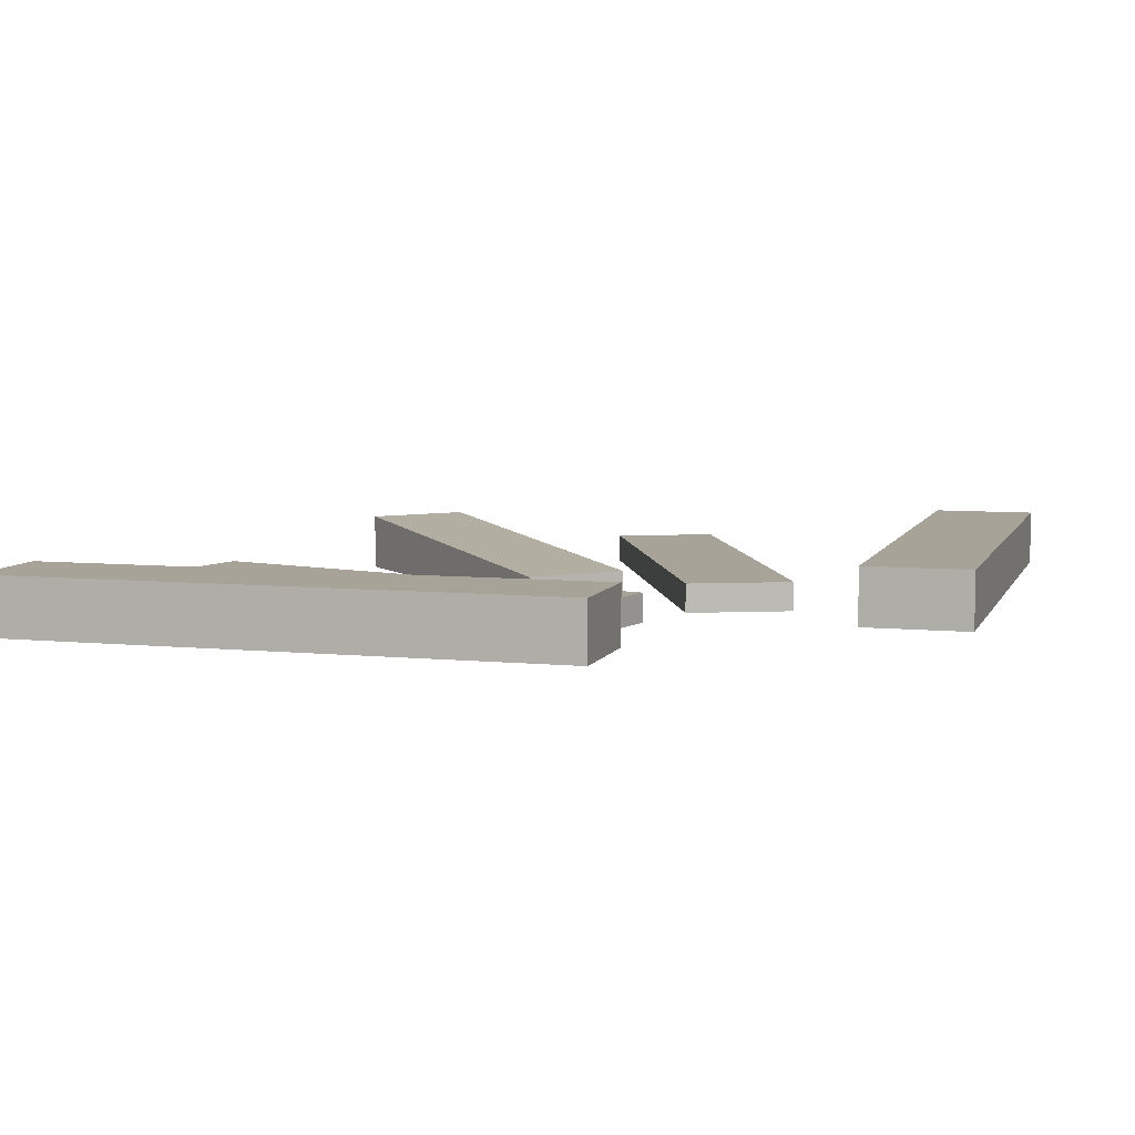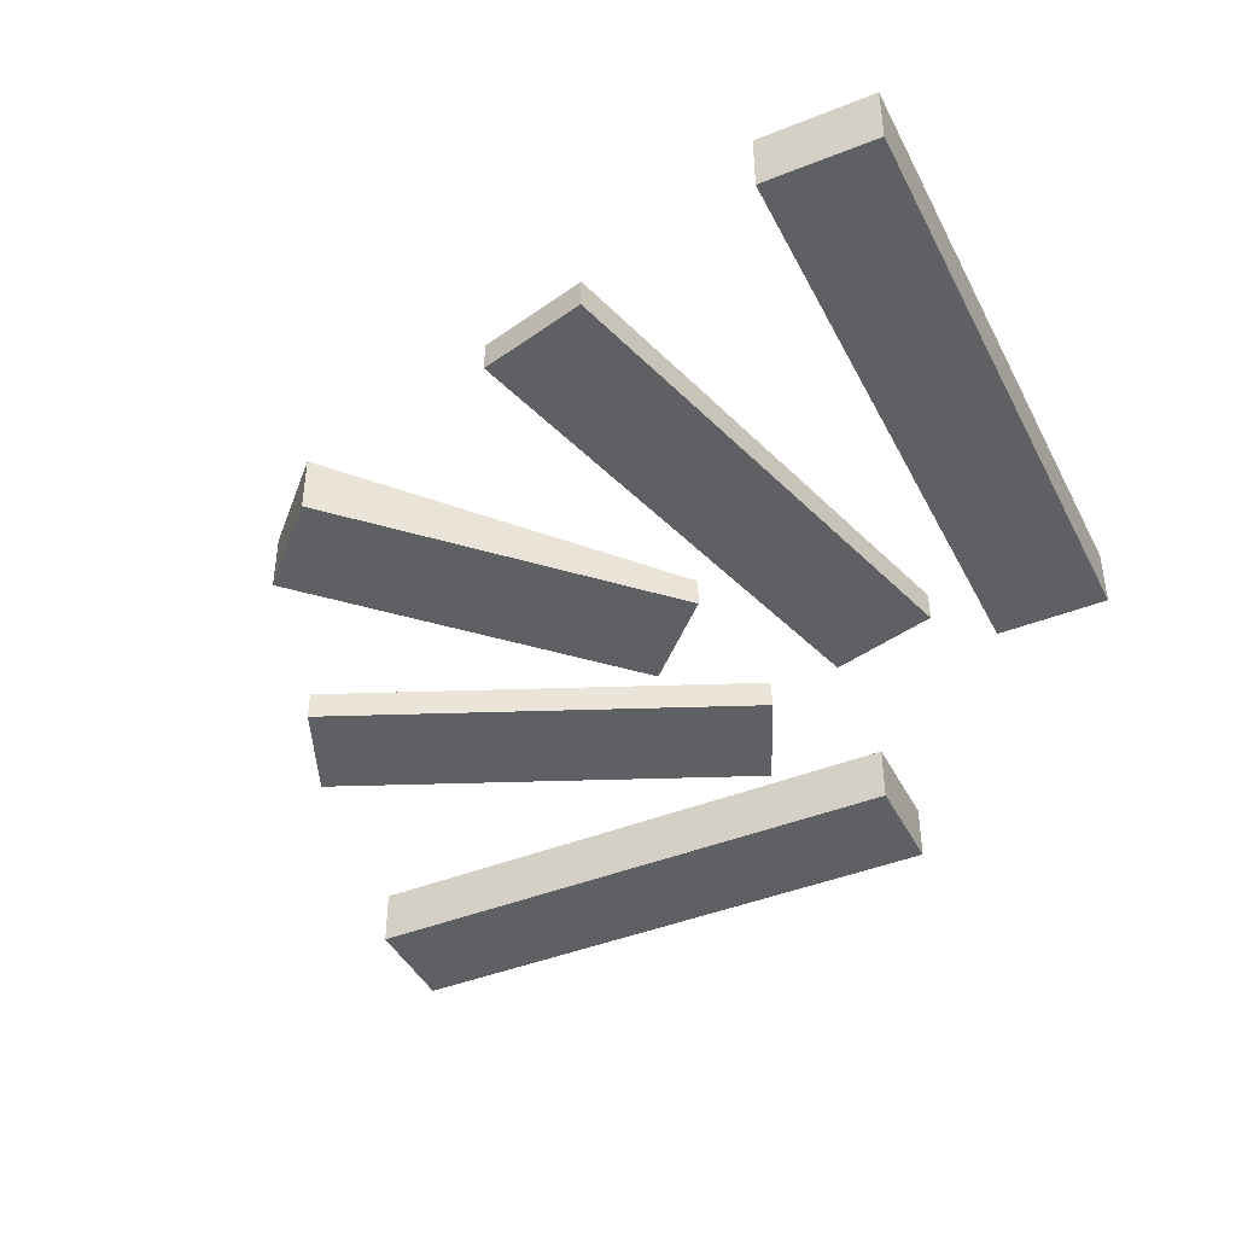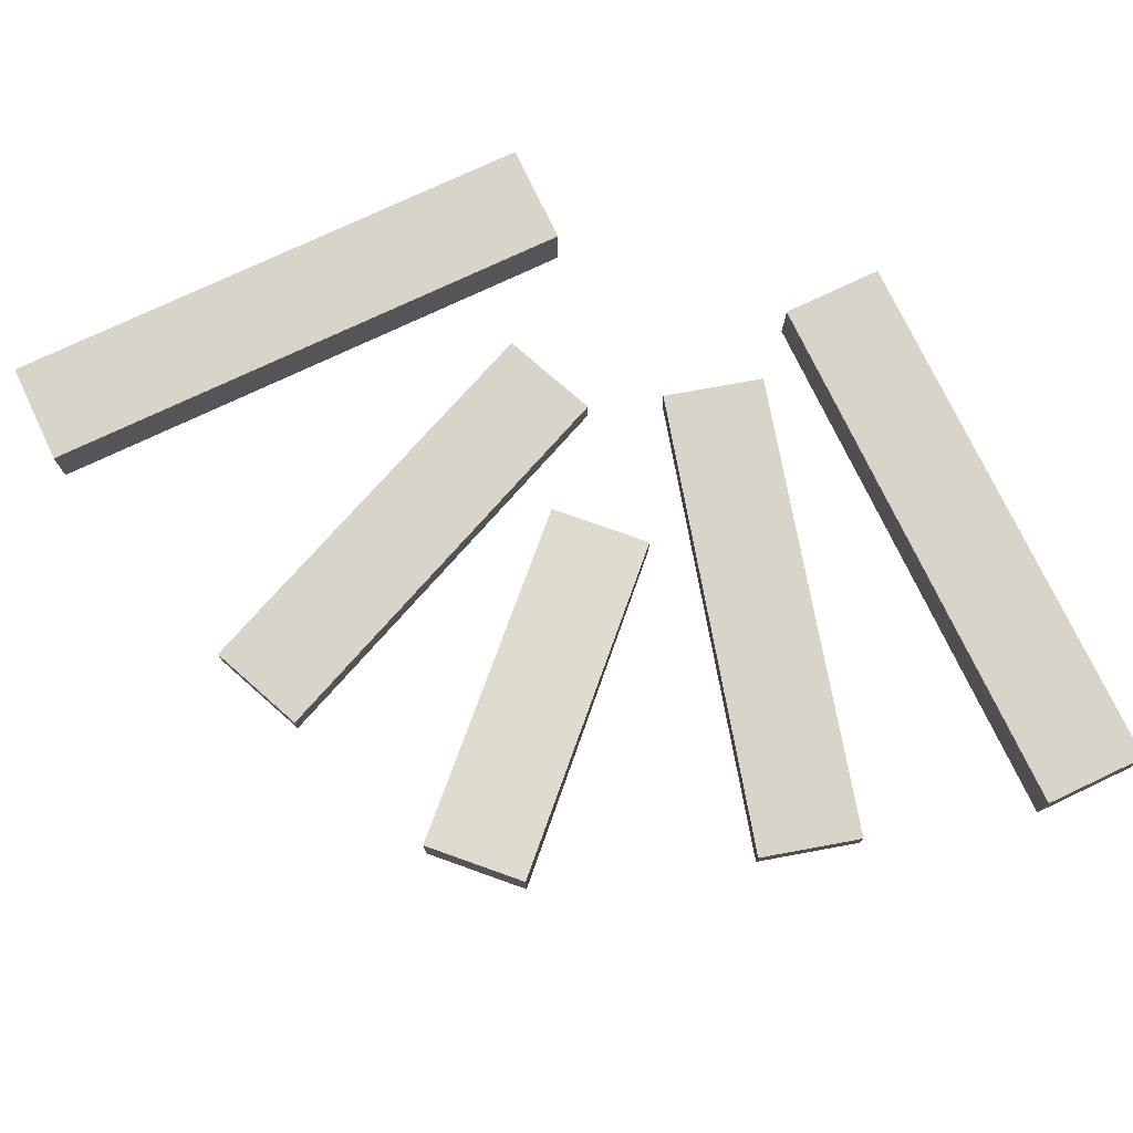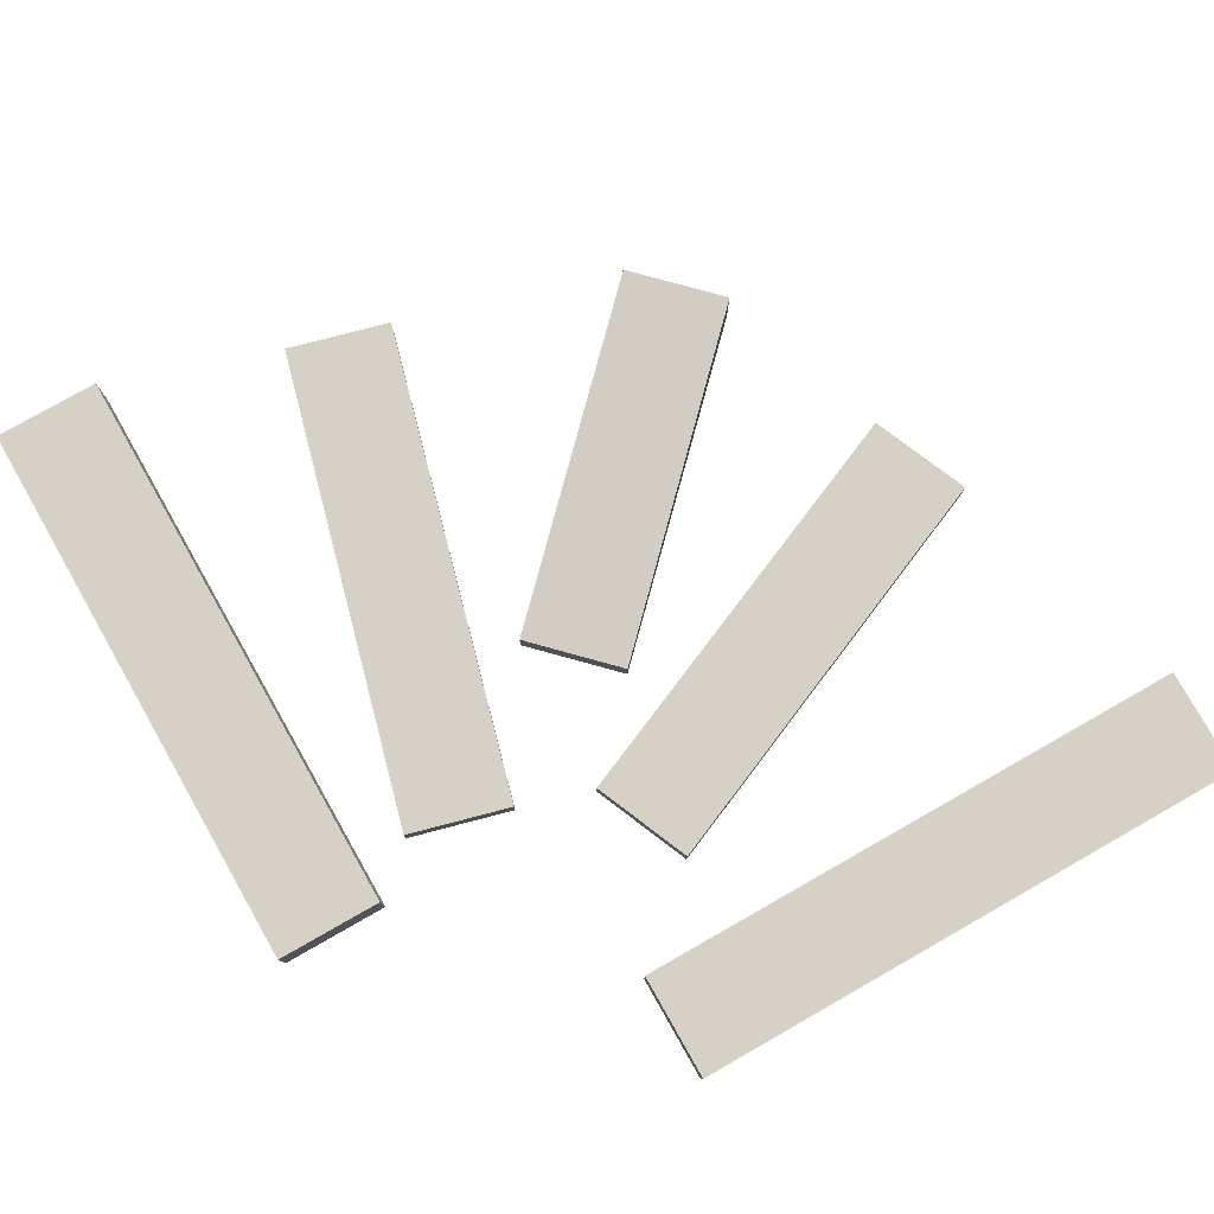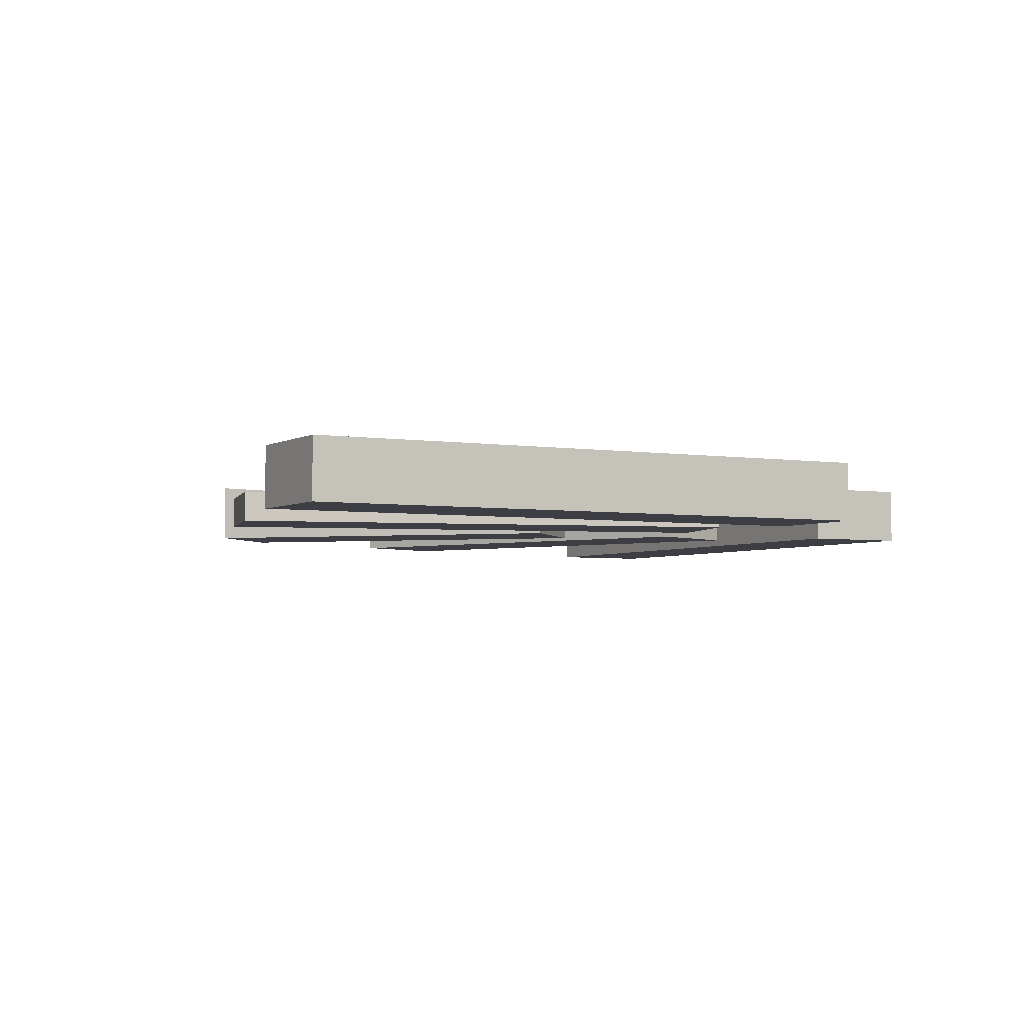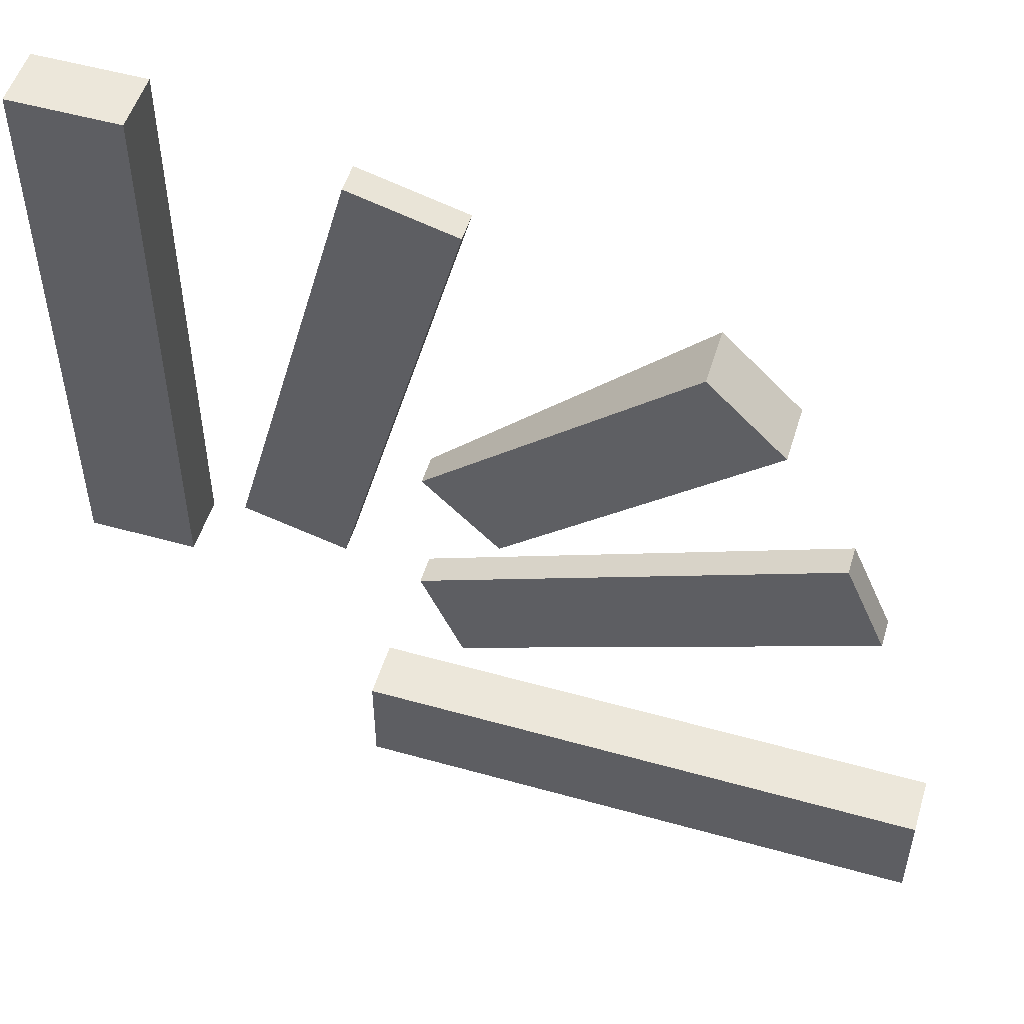
<metadata>
{"format":"obj","ext":"obj","renderer":"f3d","projection":"perspective","resolution":1024,"background":"white","views":[{"elev":6.8,"azim":106.3,"up":"+Y"},{"elev":-42.9,"azim":25.4,"up":"+Y"},{"elev":75.0,"azim":-25.4,"up":"+Y"},{"elev":78.7,"azim":150.4,"up":"+Y"},{"elev":-3.7,"azim":61.3,"up":"+Y"},{"elev":52.3,"azim":-163.1,"up":"+Z"}]}
</metadata>
<code>
g path_woodCorner
v 0.2532 0 0.2067
v 0.1629 0 0.1825
v 0.2532 0.025 0.2067
v 0.1629 0.025 0.1825
v 0.3645 0.025 -0.2087
v 0.3645 0 -0.2087
v 0.2742 0 -0.2328
v 0.2742 0.025 -0.2328
v 0.2021 0.025 -0.1132
v 0.2021 0 -0.1132
v -0.02896 0.05 0.1179
v -0.02896 0 0.1179
v 0.1361 0 -0.1793
v -0.09501 0 0.05181
v 0.1361 0.025 -0.1793
v -0.09501 0.05 0.05181
v -0.189 0 -0.1848
v 0.1707 0 -0.339
v -0.189 0.025 -0.1848
v 0.1707 0.025 -0.339
v 0.2075 0 -0.2531
v -0.1522 0 -0.09895
v 0.2075 0.025 -0.2531
v -0.1522 0.025 -0.09895
v 0.5 0 0.25
v 0.4066 0 0.25
v 0.5 0.05 0.25
v 0.4066 0.05 0.25
v 0.5 0 -0.25
v 0.4066 0 -0.25
v 0.5 0.05 -0.25
v 0.4066 0.05 -0.25
v 0.25 0 -0.4066
v -0.25 0 -0.4066
v 0.25 0.05 -0.4066
v -0.25 0.05 -0.4066
v 0.25 0.05 -0.5
v 0.25 0 -0.5
v -0.25 0 -0.5
v -0.25 0.05 -0.5
f 3 2 1
f 2 3 4
f 3 6 5
f 6 3 1
f 1 7 6
f 7 1 2
f 2 8 7
f 8 2 4
f 8 6 7
f 6 8 5
f 11 10 9
f 10 11 12
f 12 13 10
f 13 12 14
f 15 10 13
f 10 15 9
f 13 16 15
f 16 13 14
f 11 14 12
f 14 11 16
f 19 18 17
f 18 19 20
f 23 22 21
f 22 23 24
f 22 18 21
f 18 22 17
f 23 18 20
f 18 23 21
f 22 19 17
f 19 22 24
f 27 26 25
f 26 27 28
f 26 29 25
f 29 26 30
f 27 29 31
f 29 27 25
f 26 32 30
f 32 26 28
f 32 29 30
f 29 32 31
f 35 34 33
f 34 35 36
f 35 38 37
f 38 35 33
f 34 38 33
f 38 34 39
f 40 38 39
f 38 40 37
f 34 40 39
f 40 34 36
f 8 3 5
f 3 8 4
f 15 11 9
f 11 15 16
f 20 24 23
f 24 20 19
f 32 27 31
f 27 32 28
f 37 36 35
f 36 37 40

</code>
